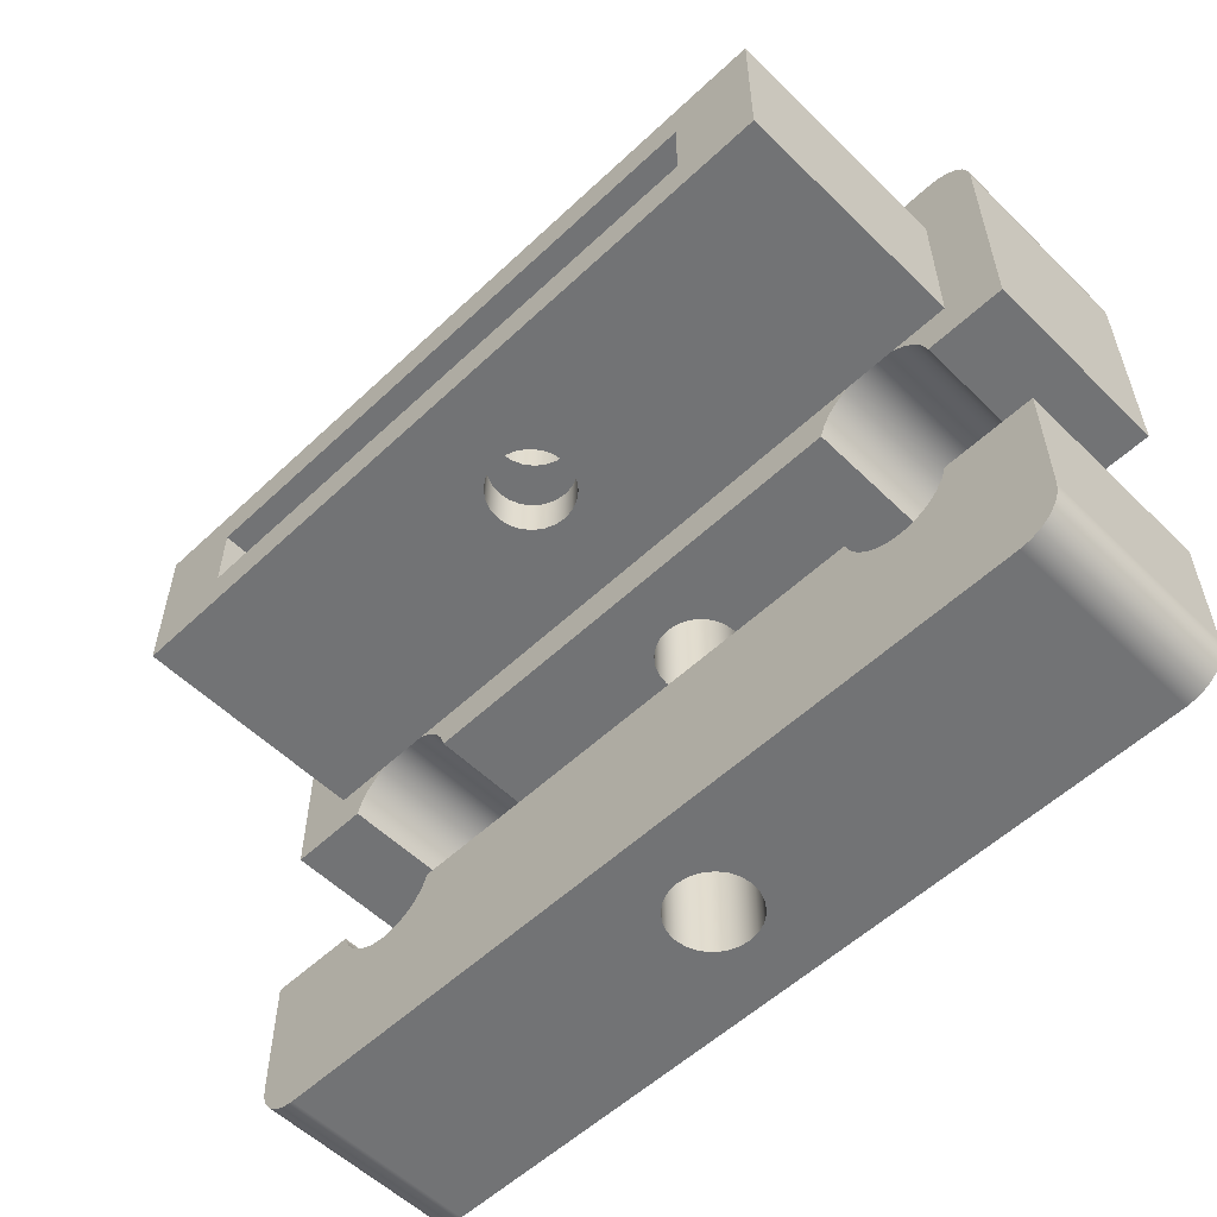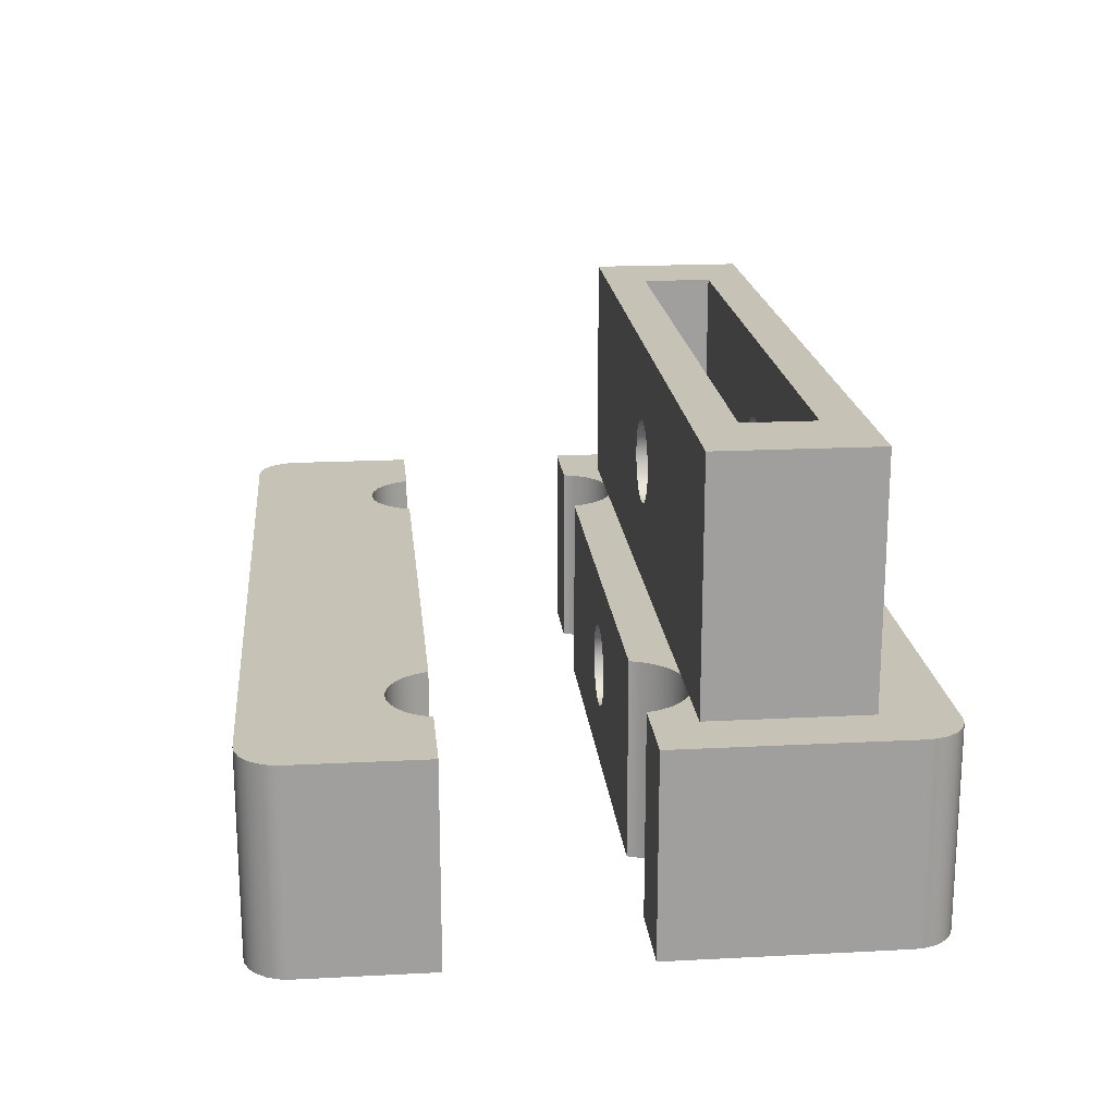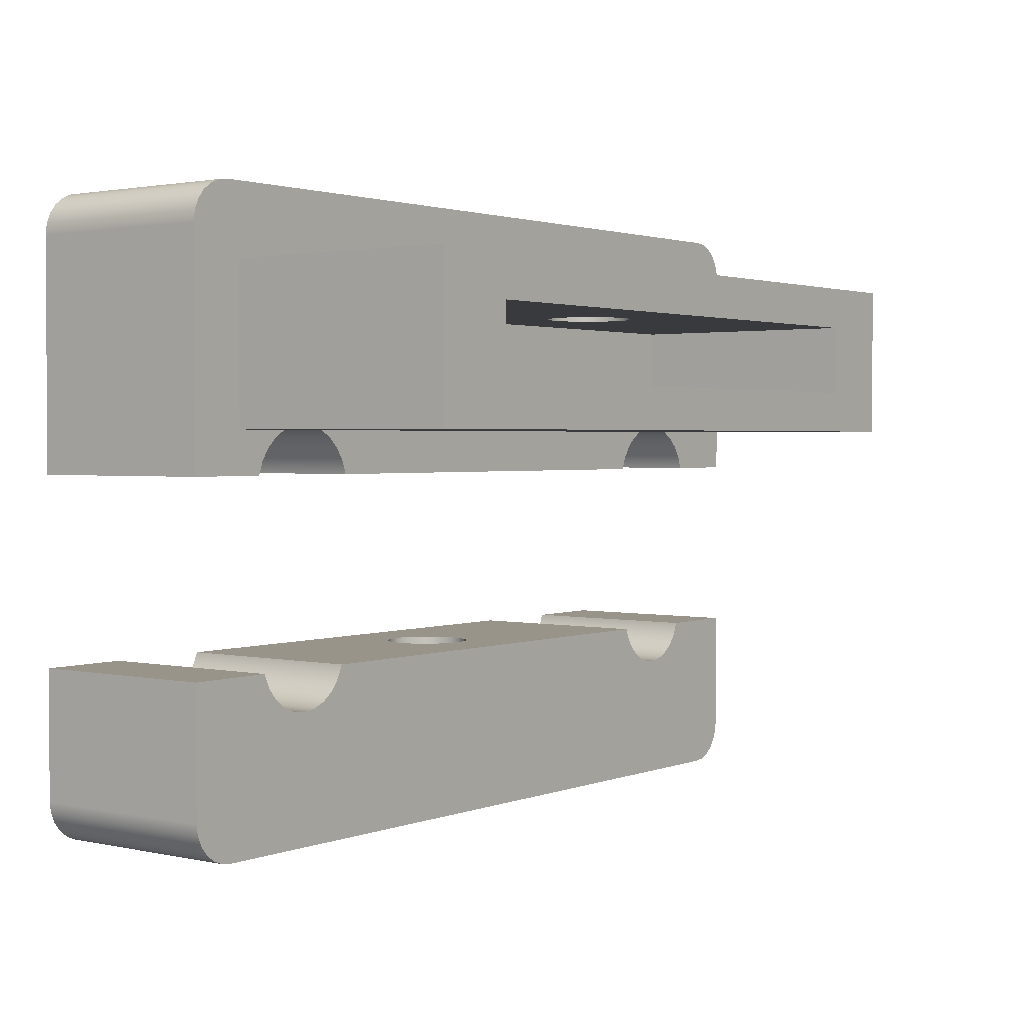
<metadata>
{"format":"obj","ext":"obj","renderer":"f3d","projection":"perspective","resolution":1024,"background":"white","views":[{"elev":-55.9,"azim":44.5,"up":"+Y"},{"elev":18.9,"azim":84.4,"up":"+Z"},{"elev":1.9,"azim":-52.7,"up":"+Y"}]}
</metadata>
<code>
g Body1
v 21.15 28 10.17
v 21.92 28 10.07
v 22.65 28 9.772
v 23.27 28 9.296
v 23.75 28 8.674
v 24.04 28 7.951
v 24.15 28 7.174
v 24.04 28 6.398
v 23.75 28 5.674
v 23.27 28 5.053
v 22.65 28 4.576
v 21.92 28 4.277
v 21.15 28 4.174
v 20.37 28 4.277
v 19.65 28 4.576
v 19.03 28 5.053
v 18.55 28 5.674
v 18.25 28 6.398
v 18.15 28 7.174
v 18.25 28 7.951
v 18.55 28 8.674
v 19.03 28 9.296
v 19.65 28 9.772
v 20.37 28 10.07
v 21.15 16 4.174
v 21.92 16 4.277
v 22.65 16 4.576
v 23.27 16 5.053
v 23.75 16 5.674
v 24.04 16 6.398
v 24.15 16 7.174
v 24.04 16 7.951
v 23.75 16 8.674
v 23.27 16 9.296
v 22.65 16 9.772
v 21.92 16 10.07
v 21.15 16 10.17
v 20.37 16 10.07
v 19.65 16 9.772
v 19.03 16 9.296
v 18.55 16 8.674
v 18.25 16 7.951
v 18.15 16 7.174
v 18.25 16 6.398
v 18.55 16 5.674
v 19.03 16 5.053
v 19.65 16 4.576
v 20.37 16 4.277
v 52 19 14
v 51.9 18.22 14
v 51.6 17.5 14
v 51.12 16.88 14
v 50.5 16.4 14
v 49.78 16.1 14
v 49 16 14
v 49 16 0
v 49.78 16.1 0
v 50.5 16.4 0
v 51.12 16.88 0
v 51.6 17.5 0
v 51.9 18.22 0
v 52 19 0
v 52 28 0
v 52 28 14
v -7 16 0
v -7.776 16.1 0
v -8.5 16.4 0
v -9.121 16.88 0
v -9.598 17.5 0
v -9.898 18.22 0
v -10 19 0
v -10 28 0
v -3.768 28 0
v -3.379 27.06 0
v -2.759 26.25 0
v -1.952 25.63 0
v -1.011 25.24 0
v -0.002343 25.11 0
v 1.007 25.24 0
v 1.947 25.63 0
v 2.754 26.25 0
v 3.374 27.06 0
v 3.764 28 0
v 38.3 28 0
v 38.62 27.14 0
v 39.15 26.39 0
v 39.84 25.78 0
v 40.65 25.35 0
v 41.54 25.13 0
v 42.46 25.13 0
v 43.35 25.35 0
v 44.16 25.78 0
v 44.85 26.39 0
v 45.38 27.14 0
v 45.7 28 0
v -7 16 14
v -7.776 16.1 14
v -8.5 16.4 14
v -9.121 16.88 14
v -9.598 17.5 14
v -9.898 18.22 14
v -10 19 14
v -10 28 14
v -3.768 28 14
v -3.379 27.06 14
v -2.759 26.25 14
v -1.952 25.63 14
v -1.011 25.24 14
v -0.002343 25.11 14
v 1.007 25.24 14
v 1.947 25.63 14
v 2.754 26.25 14
v 3.374 27.06 14
v 3.764 28 14
v 38.3 28 14
v 38.62 27.14 14
v 39.15 26.39 14
v 39.84 25.78 14
v 40.65 25.35 14
v 41.54 25.13 14
v 42.46 25.13 14
v 43.35 25.35 14
v 44.16 25.78 14
v 44.85 26.39 14
v 45.38 27.14 14
v 45.7 28 14
f 2 36 1
f 1 36 37
f 1 37 24
f 24 37 38
f 24 38 23
f 23 38 39
f 23 39 22
f 22 39 40
f 22 40 21
f 21 40 41
f 21 41 20
f 20 41 42
f 20 42 19
f 19 42 43
f 19 43 18
f 18 43 44
f 18 44 17
f 17 44 45
f 17 45 16
f 16 45 46
f 16 46 15
f 15 46 47
f 15 47 14
f 14 47 48
f 14 48 13
f 13 48 25
f 13 25 12
f 12 25 26
f 12 26 11
f 11 26 27
f 11 27 10
f 10 27 28
f 10 28 9
f 9 28 29
f 9 29 8
f 8 29 30
f 8 30 7
f 7 30 31
f 7 31 6
f 6 31 32
f 6 32 5
f 5 32 33
f 5 33 4
f 4 33 34
f 4 34 3
f 3 34 35
f 3 35 2
f 2 35 36
f 62 49 61
f 61 49 50
f 61 50 60
f 60 50 51
f 60 51 59
f 59 51 52
f 59 52 58
f 58 52 53
f 58 53 57
f 57 53 54
f 57 54 56
f 56 54 55
f 62 63 49
f 49 63 64
f 61 70 62
f 62 70 71
f 62 71 89
f 89 71 79
f 89 79 88
f 88 79 80
f 88 80 87
f 87 80 81
f 87 81 86
f 86 81 82
f 86 82 85
f 85 82 83
f 85 83 84
f 60 56 61
f 61 56 65
f 61 65 70
f 70 65 69
f 69 65 68
f 68 65 67
f 67 65 66
f 60 59 56
f 56 59 58
f 56 58 57
f 72 76 71
f 71 76 77
f 71 77 78
f 73 74 72
f 72 74 75
f 72 75 76
f 78 79 71
f 89 90 62
f 62 90 91
f 62 91 92
f 62 92 63
f 63 92 93
f 63 93 94
f 94 95 63
f 65 96 66
f 66 96 97
f 66 97 67
f 67 97 98
f 67 98 68
f 68 98 99
f 68 99 69
f 69 99 100
f 69 100 70
f 70 100 101
f 70 101 71
f 71 101 102
f 102 103 71
f 71 103 72
f 114 83 113
f 113 83 82
f 113 82 112
f 112 82 81
f 112 81 111
f 111 81 80
f 111 80 110
f 110 80 79
f 110 79 109
f 109 79 78
f 109 78 108
f 108 78 77
f 108 77 107
f 107 77 76
f 107 76 106
f 106 76 75
f 106 75 105
f 105 75 74
f 105 74 104
f 104 74 73
f 24 114 1
f 1 114 115
f 1 115 2
f 2 115 3
f 3 115 4
f 4 115 5
f 5 115 6
f 6 115 7
f 7 115 84
f 7 84 8
f 8 84 9
f 9 84 10
f 10 84 11
f 11 84 12
f 12 84 13
f 13 84 83
f 13 83 14
f 14 83 15
f 15 83 16
f 16 83 17
f 17 83 18
f 18 83 19
f 19 83 114
f 19 114 20
f 20 114 21
f 21 114 22
f 22 114 23
f 23 114 24
f 126 95 125
f 125 95 94
f 125 94 124
f 124 94 93
f 124 93 123
f 123 93 92
f 123 92 122
f 122 92 91
f 122 91 121
f 121 91 90
f 121 90 120
f 120 90 89
f 120 89 119
f 119 89 88
f 119 88 118
f 118 88 87
f 118 87 117
f 117 87 86
f 117 86 116
f 116 86 85
f 116 85 115
f 115 85 84
f 63 95 64
f 64 95 126
f 48 65 25
f 25 65 56
f 25 56 26
f 26 56 27
f 27 56 28
f 28 56 29
f 29 56 30
f 30 56 31
f 31 56 55
f 31 55 32
f 32 55 33
f 33 55 34
f 34 55 35
f 35 55 36
f 36 55 37
f 37 55 96
f 37 96 38
f 38 96 39
f 39 96 40
f 40 96 41
f 41 96 42
f 42 96 43
f 43 96 65
f 43 65 44
f 44 65 45
f 45 65 46
f 46 65 47
f 47 65 48
f 73 72 104
f 104 72 103
f 54 53 55
f 55 53 52
f 55 52 51
f 51 50 55
f 55 50 101
f 55 101 96
f 96 101 100
f 96 100 99
f 101 50 102
f 102 50 49
f 102 49 120
f 120 49 121
f 121 49 122
f 122 49 123
f 123 49 64
f 123 64 124
f 124 64 125
f 125 64 126
f 102 120 110
f 110 120 119
f 110 119 111
f 111 119 118
f 111 118 112
f 112 118 117
f 112 117 113
f 113 117 116
f 113 116 114
f 114 116 115
f 110 109 102
f 102 109 108
f 102 108 107
f 102 107 103
f 103 107 106
f 103 106 105
f 105 104 103
f 99 98 96
f 96 98 97
g Body2
v 21.15 60 10.17
v 21.92 60 10.07
v 22.65 60 9.772
v 23.27 60 9.296
v 23.75 60 8.674
v 24.04 60 7.951
v 24.15 60 7.174
v 24.04 60 6.398
v 23.75 60 5.674
v 23.27 60 5.053
v 22.65 60 4.576
v 21.92 60 4.277
v 21.15 60 4.174
v 20.37 60 4.277
v 19.65 60 4.576
v 19.03 60 5.053
v 18.55 60 5.674
v 18.25 60 6.398
v 18.15 60 7.174
v 18.25 60 7.951
v 18.55 60 8.674
v 19.03 60 9.296
v 19.65 60 9.772
v 20.37 60 10.07
v 21.15 41 10.17
v 20.37 41 10.07
v 19.65 41 9.772
v 19.03 41 9.296
v 18.55 41 8.674
v 18.25 41 7.951
v 18.15 41 7.174
v 18.25 41 6.398
v 18.55 41 5.674
v 19.03 41 5.053
v 19.65 41 4.576
v 20.37 41 4.277
v 21.15 41 4.174
v 21.92 41 4.277
v 22.65 41 4.576
v 23.27 41 5.053
v 23.75 41 5.674
v 24.04 41 6.398
v 24.15 41 7.174
v 24.04 41 7.951
v 23.75 41 8.674
v 23.27 41 9.296
v 22.65 41 9.772
v 21.92 41 10.07
v 21 55 25.5
v 21.78 55 25.4
v 22.5 55 25.1
v 23.12 55 24.62
v 23.6 55 24
v 23.9 55 23.27
v 24 55 22.5
v 23.9 55 21.72
v 23.6 55 21
v 23.12 55 20.38
v 22.5 55 19.9
v 21.78 55 19.6
v 21 55 19.5
v 20.22 55 19.6
v 19.5 55 19.9
v 18.88 55 20.38
v 18.4 55 21
v 18.1 55 21.72
v 18 55 22.5
v 18.1 55 23.27
v 18.4 55 24
v 18.88 55 24.62
v 19.5 55 25.1
v 20.22 55 25.4
v 21 52 25.5
v 20.22 52 25.4
v 19.5 52 25.1
v 18.88 52 24.62
v 18.4 52 24
v 18.1 52 23.27
v 18 52 22.5
v 18.1 52 21.72
v 18.4 52 21
v 18.88 52 20.38
v 19.5 52 19.9
v 20.22 52 19.6
v 21 52 19.5
v 21.78 52 19.6
v 22.5 52 19.9
v 23.12 52 20.38
v 23.6 52 21
v 23.9 52 21.72
v 24 52 22.5
v 23.9 52 23.27
v 23.6 52 24
v 23.12 52 24.62
v 22.5 52 25.1
v 21.78 52 25.4
v 21 46.98 25.5
v 21.78 46.98 25.4
v 22.5 46.98 25.1
v 23.12 46.98 24.62
v 23.6 46.98 24
v 23.9 46.98 23.27
v 24 46.98 22.5
v 23.9 46.98 21.72
v 23.6 46.98 21
v 23.12 46.98 20.38
v 22.5 46.98 19.9
v 21.78 46.98 19.6
v 21 46.98 19.5
v 20.22 46.98 19.6
v 19.5 46.98 19.9
v 18.88 46.98 20.38
v 18.4 46.98 21
v 18.1 46.98 21.72
v 18 46.98 22.5
v 18.1 46.98 23.27
v 18.4 46.98 24
v 18.88 46.98 24.62
v 19.5 46.98 25.1
v 20.22 46.98 25.4
v 21 44 19.5
v 21.78 44 19.6
v 22.5 44 19.9
v 23.12 44 20.38
v 23.6 44 21
v 23.9 44 21.72
v 24 44 22.5
v 23.9 44 23.27
v 23.6 44 24
v 23.12 44 24.62
v 22.5 44 25.1
v 21.78 44 25.4
v 21 44 25.5
v 20.22 44 25.4
v 19.5 44 25.1
v 18.88 44 24.62
v 18.4 44 24
v 18.1 44 23.27
v 18 44 22.5
v 18.1 44 21.72
v 18.4 44 21
v 18.88 44 20.38
v 19.5 44 19.9
v 20.22 44 19.6
v 1.806 44 14
v -1.806 44 14
v -0.9245 44.3 14
v -0 44.4 14
v 0.9245 44.3 14
v -4.216 41 14
v -3.893 41.94 14
v -3.364 42.78 14
v -2.656 43.48 14
v -6 44 14
v -6 55 14
v 48 55 14
v 48 44 14
v 43.81 44 14
v 44.67 43.49 14
v 45.4 42.79 14
v 45.94 41.94 14
v 46.28 41 14
v 52 41 14
v 52 57 14
v 51.9 57.78 14
v 51.6 58.5 14
v 51.12 59.12 14
v 50.5 59.6 14
v 49.78 59.9 14
v 49 60 14
v -7 60 14
v -7.776 59.9 14
v -8.5 59.6 14
v -9.121 59.12 14
v -9.598 58.5 14
v -9.898 57.78 14
v -10 57 14
v -10 41 14
v 40.19 44 14
v 41.08 44.29 14
v 42 44.39 14
v 42.93 44.29 14
v 0 46.98 14
v 0 52 14
v 0 52 31
v 0 46.98 31
v 42 46.98 14
v 42 46.98 31
v 42 52 14
v 42 52 31
v 48 55 31
v 48 44 31
v -6 44 31
v -6 55 31
v 2.656 43.48 14
v 3.364 42.78 14
v 3.893 41.94 14
v 4.216 41 14
v 37.72 41 14
v 38.06 41.94 14
v 38.61 42.79 14
v 39.33 43.49 14
v -7 60 0
v -7.776 59.9 0
v -8.5 59.6 0
v -9.121 59.12 0
v -9.598 58.5 0
v -9.898 57.78 0
v -10 57 0
v 49 60 0
v 52 57 0
v 51.9 57.78 0
v 51.6 58.5 0
v 51.12 59.12 0
v 50.5 59.6 0
v 49.78 59.9 0
v 52 41 0
v -10 41 0
v 46.28 41 0
v 45.91 42 0
v 45.31 42.89 0
v 44.52 43.6 0
v 43.57 44.1 0
v 42.54 44.36 0
v 41.47 44.36 0
v 40.43 44.1 0
v 39.49 43.6 0
v 38.69 42.89 0
v 38.09 42 0
v 37.72 41 0
v 4.216 41 0
v 3.864 42 0
v 3.279 42.89 0
v 2.495 43.6 0
v 1.56 44.1 0
v 0.5306 44.36 0
v -0.5306 44.36 0
v -1.56 44.1 0
v -2.495 43.6 0
v -3.279 42.89 0
v -3.864 42 0
v -4.216 41 0
f 128 174 127
f 127 174 151
f 127 151 150
f 150 151 152
f 150 152 149
f 149 152 153
f 149 153 148
f 148 153 154
f 148 154 147
f 147 154 155
f 147 155 146
f 146 155 156
f 146 156 145
f 145 156 157
f 145 157 144
f 144 157 158
f 144 158 143
f 143 158 159
f 143 159 142
f 142 159 160
f 142 160 141
f 141 160 161
f 141 161 140
f 140 161 162
f 140 162 139
f 139 162 163
f 139 163 138
f 138 163 164
f 138 164 137
f 137 164 165
f 137 165 136
f 136 165 166
f 136 166 135
f 135 166 167
f 135 167 134
f 134 167 168
f 134 168 133
f 133 168 169
f 133 169 132
f 132 169 170
f 132 170 131
f 131 170 171
f 131 171 130
f 130 171 172
f 130 172 129
f 129 172 173
f 129 173 128
f 128 173 174
f 176 222 175
f 175 222 199
f 175 199 198
f 198 199 200
f 198 200 197
f 197 200 201
f 197 201 196
f 196 201 202
f 196 202 195
f 195 202 203
f 195 203 194
f 194 203 204
f 194 204 193
f 193 204 205
f 193 205 192
f 192 205 206
f 192 206 191
f 191 206 207
f 191 207 190
f 190 207 208
f 190 208 189
f 189 208 209
f 189 209 188
f 188 209 210
f 188 210 187
f 187 210 211
f 187 211 186
f 186 211 212
f 186 212 185
f 185 212 213
f 185 213 184
f 184 213 214
f 184 214 183
f 183 214 215
f 183 215 182
f 182 215 216
f 182 216 181
f 181 216 217
f 181 217 180
f 180 217 218
f 180 218 179
f 179 218 219
f 179 219 178
f 178 219 220
f 178 220 177
f 177 220 221
f 177 221 176
f 176 221 222
f 224 258 223
f 223 258 259
f 223 259 246
f 246 259 260
f 246 260 245
f 245 260 261
f 245 261 244
f 244 261 262
f 244 262 243
f 243 262 263
f 243 263 242
f 242 263 264
f 242 264 241
f 241 264 265
f 241 265 240
f 240 265 266
f 240 266 239
f 239 266 267
f 239 267 238
f 238 267 268
f 238 268 237
f 237 268 269
f 237 269 236
f 236 269 270
f 236 270 235
f 235 270 247
f 235 247 234
f 234 247 248
f 234 248 233
f 233 248 249
f 233 249 232
f 232 249 250
f 232 250 231
f 231 250 251
f 231 251 230
f 230 251 252
f 230 252 229
f 229 252 253
f 229 253 228
f 228 253 254
f 228 254 227
f 227 254 255
f 227 255 226
f 226 255 256
f 226 256 225
f 225 256 257
f 225 257 224
f 224 257 258
f 271 272 275
f 275 272 273
f 275 273 274
f 276 277 304
f 304 277 280
f 304 280 303
f 303 280 281
f 303 281 302
f 302 281 301
f 301 281 297
f 301 297 300
f 300 297 299
f 299 297 298
f 277 278 280
f 280 278 279
f 280 279 272
f 297 281 296
f 296 281 282
f 296 282 292
f 292 282 291
f 291 282 290
f 290 282 283
f 290 283 289
f 289 283 287
f 289 287 288
f 284 285 283
f 283 285 286
f 283 286 287
f 292 293 296
f 296 293 294
f 296 294 295
f 284 305 308
f 308 305 306
f 308 306 307
f 309 310 312
f 312 310 311
f 246 312 223
f 223 312 314
f 223 314 224
f 224 314 225
f 225 314 226
f 226 314 227
f 227 314 228
f 228 314 229
f 229 314 313
f 229 313 230
f 230 313 231
f 231 313 232
f 232 313 233
f 233 313 234
f 234 313 235
f 235 313 309
f 235 309 236
f 236 309 237
f 237 309 238
f 238 309 239
f 239 309 240
f 240 309 241
f 241 309 312
f 241 312 242
f 242 312 243
f 243 312 244
f 244 312 245
f 245 312 246
f 315 313 316
f 316 313 314
f 222 316 199
f 199 316 311
f 199 311 200
f 200 311 201
f 201 311 202
f 202 311 203
f 203 311 204
f 204 311 205
f 205 311 310
f 205 310 206
f 206 310 207
f 207 310 208
f 208 310 209
f 209 310 210
f 210 310 211
f 211 310 315
f 211 315 212
f 212 315 213
f 213 315 214
f 214 315 215
f 215 315 216
f 216 315 217
f 217 315 316
f 217 316 218
f 218 316 219
f 219 316 220
f 220 316 221
f 221 316 222
f 283 282 318
f 318 282 317
f 270 271 247
f 247 271 305
f 247 305 248
f 248 305 249
f 249 305 250
f 250 305 251
f 251 305 284
f 251 284 252
f 252 284 283
f 252 283 253
f 253 283 318
f 253 318 254
f 254 318 255
f 255 318 256
f 256 318 257
f 257 318 258
f 258 318 259
f 259 318 319
f 259 319 260
f 260 319 261
f 261 319 262
f 262 319 263
f 263 319 264
f 264 319 265
f 265 319 280
f 265 280 266
f 266 280 272
f 266 272 267
f 267 272 271
f 267 271 268
f 268 271 269
f 269 271 270
f 281 280 320
f 320 280 319
f 198 320 175
f 175 320 317
f 175 317 176
f 176 317 177
f 177 317 178
f 178 317 179
f 179 317 180
f 180 317 181
f 181 317 282
f 181 282 182
f 182 282 183
f 183 282 184
f 184 282 185
f 185 282 186
f 186 282 187
f 187 282 281
f 187 281 188
f 188 281 189
f 189 281 190
f 190 281 191
f 191 281 192
f 192 281 193
f 193 281 320
f 193 320 194
f 194 320 195
f 195 320 196
f 196 320 197
f 197 320 198
f 316 317 311
f 311 317 320
f 311 320 319
f 317 316 318
f 318 316 314
f 318 314 312
f 318 312 319
f 319 312 311
f 305 271 328
f 328 271 321
f 328 321 327
f 327 321 322
f 327 322 326
f 326 322 323
f 326 323 324
f 324 325 326
f 335 303 334
f 334 303 302
f 334 302 333
f 333 302 301
f 333 301 332
f 332 301 300
f 332 300 331
f 331 300 299
f 331 299 330
f 330 299 298
f 330 298 329
f 329 298 297
f 150 297 127
f 127 297 296
f 127 296 128
f 128 296 129
f 129 296 130
f 130 296 131
f 131 296 132
f 132 296 133
f 133 296 336
f 133 336 134
f 134 336 135
f 135 336 136
f 136 336 137
f 137 336 138
f 138 336 139
f 139 336 329
f 139 329 140
f 140 329 141
f 141 329 142
f 142 329 143
f 143 329 144
f 144 329 145
f 145 329 297
f 145 297 146
f 146 297 147
f 147 297 148
f 148 297 149
f 149 297 150
f 309 313 310
f 310 313 315
f 290 337 291
f 291 337 338
f 291 338 292
f 292 338 339
f 292 339 293
f 293 339 340
f 293 340 294
f 294 340 341
f 294 341 295
f 295 341 342
f 295 342 296
f 296 342 336
f 290 289 337
f 337 289 343
f 335 344 303
f 303 344 304
f 334 329 335
f 335 329 336
f 335 336 337
f 337 336 338
f 338 336 339
f 339 336 340
f 340 336 341
f 341 336 342
f 334 333 329
f 329 333 332
f 329 332 331
f 331 330 329
f 343 348 337
f 337 348 349
f 337 349 350
f 345 346 343
f 343 346 347
f 343 347 348
f 350 351 337
f 337 351 362
f 337 362 335
f 335 362 363
f 335 363 364
f 351 352 362
f 362 352 361
f 361 352 353
f 361 353 360
f 360 353 354
f 360 354 359
f 359 354 355
f 359 355 358
f 358 355 356
f 358 356 357
f 335 364 344
f 344 364 365
f 344 365 366
f 366 367 344
f 344 367 368
f 325 356 326
f 326 356 355
f 326 355 327
f 327 355 354
f 327 354 328
f 328 354 353
f 328 353 305
f 305 353 352
f 305 352 306
f 306 352 351
f 306 351 307
f 307 351 350
f 307 350 308
f 308 350 349
f 308 349 284
f 284 349 348
f 284 348 285
f 285 348 347
f 285 347 286
f 286 347 346
f 286 346 287
f 287 346 345
f 287 345 288
f 174 325 151
f 151 325 324
f 151 324 152
f 152 324 153
f 153 324 154
f 154 324 155
f 155 324 156
f 156 324 157
f 157 324 357
f 157 357 158
f 158 357 159
f 159 357 160
f 160 357 161
f 161 357 162
f 162 357 163
f 163 357 356
f 163 356 164
f 164 356 165
f 165 356 166
f 166 356 167
f 167 356 168
f 168 356 169
f 169 356 325
f 169 325 170
f 170 325 171
f 171 325 172
f 172 325 173
f 173 325 174
f 276 368 277
f 277 368 367
f 277 367 278
f 278 367 366
f 278 366 279
f 279 366 365
f 279 365 272
f 272 365 364
f 272 364 273
f 273 364 363
f 273 363 274
f 274 363 362
f 274 362 275
f 275 362 361
f 275 361 271
f 271 361 360
f 271 360 321
f 321 360 359
f 321 359 322
f 322 359 358
f 322 358 323
f 323 358 357
f 323 357 324
f 344 368 304
f 304 368 276
f 345 343 288
f 288 343 289

</code>
